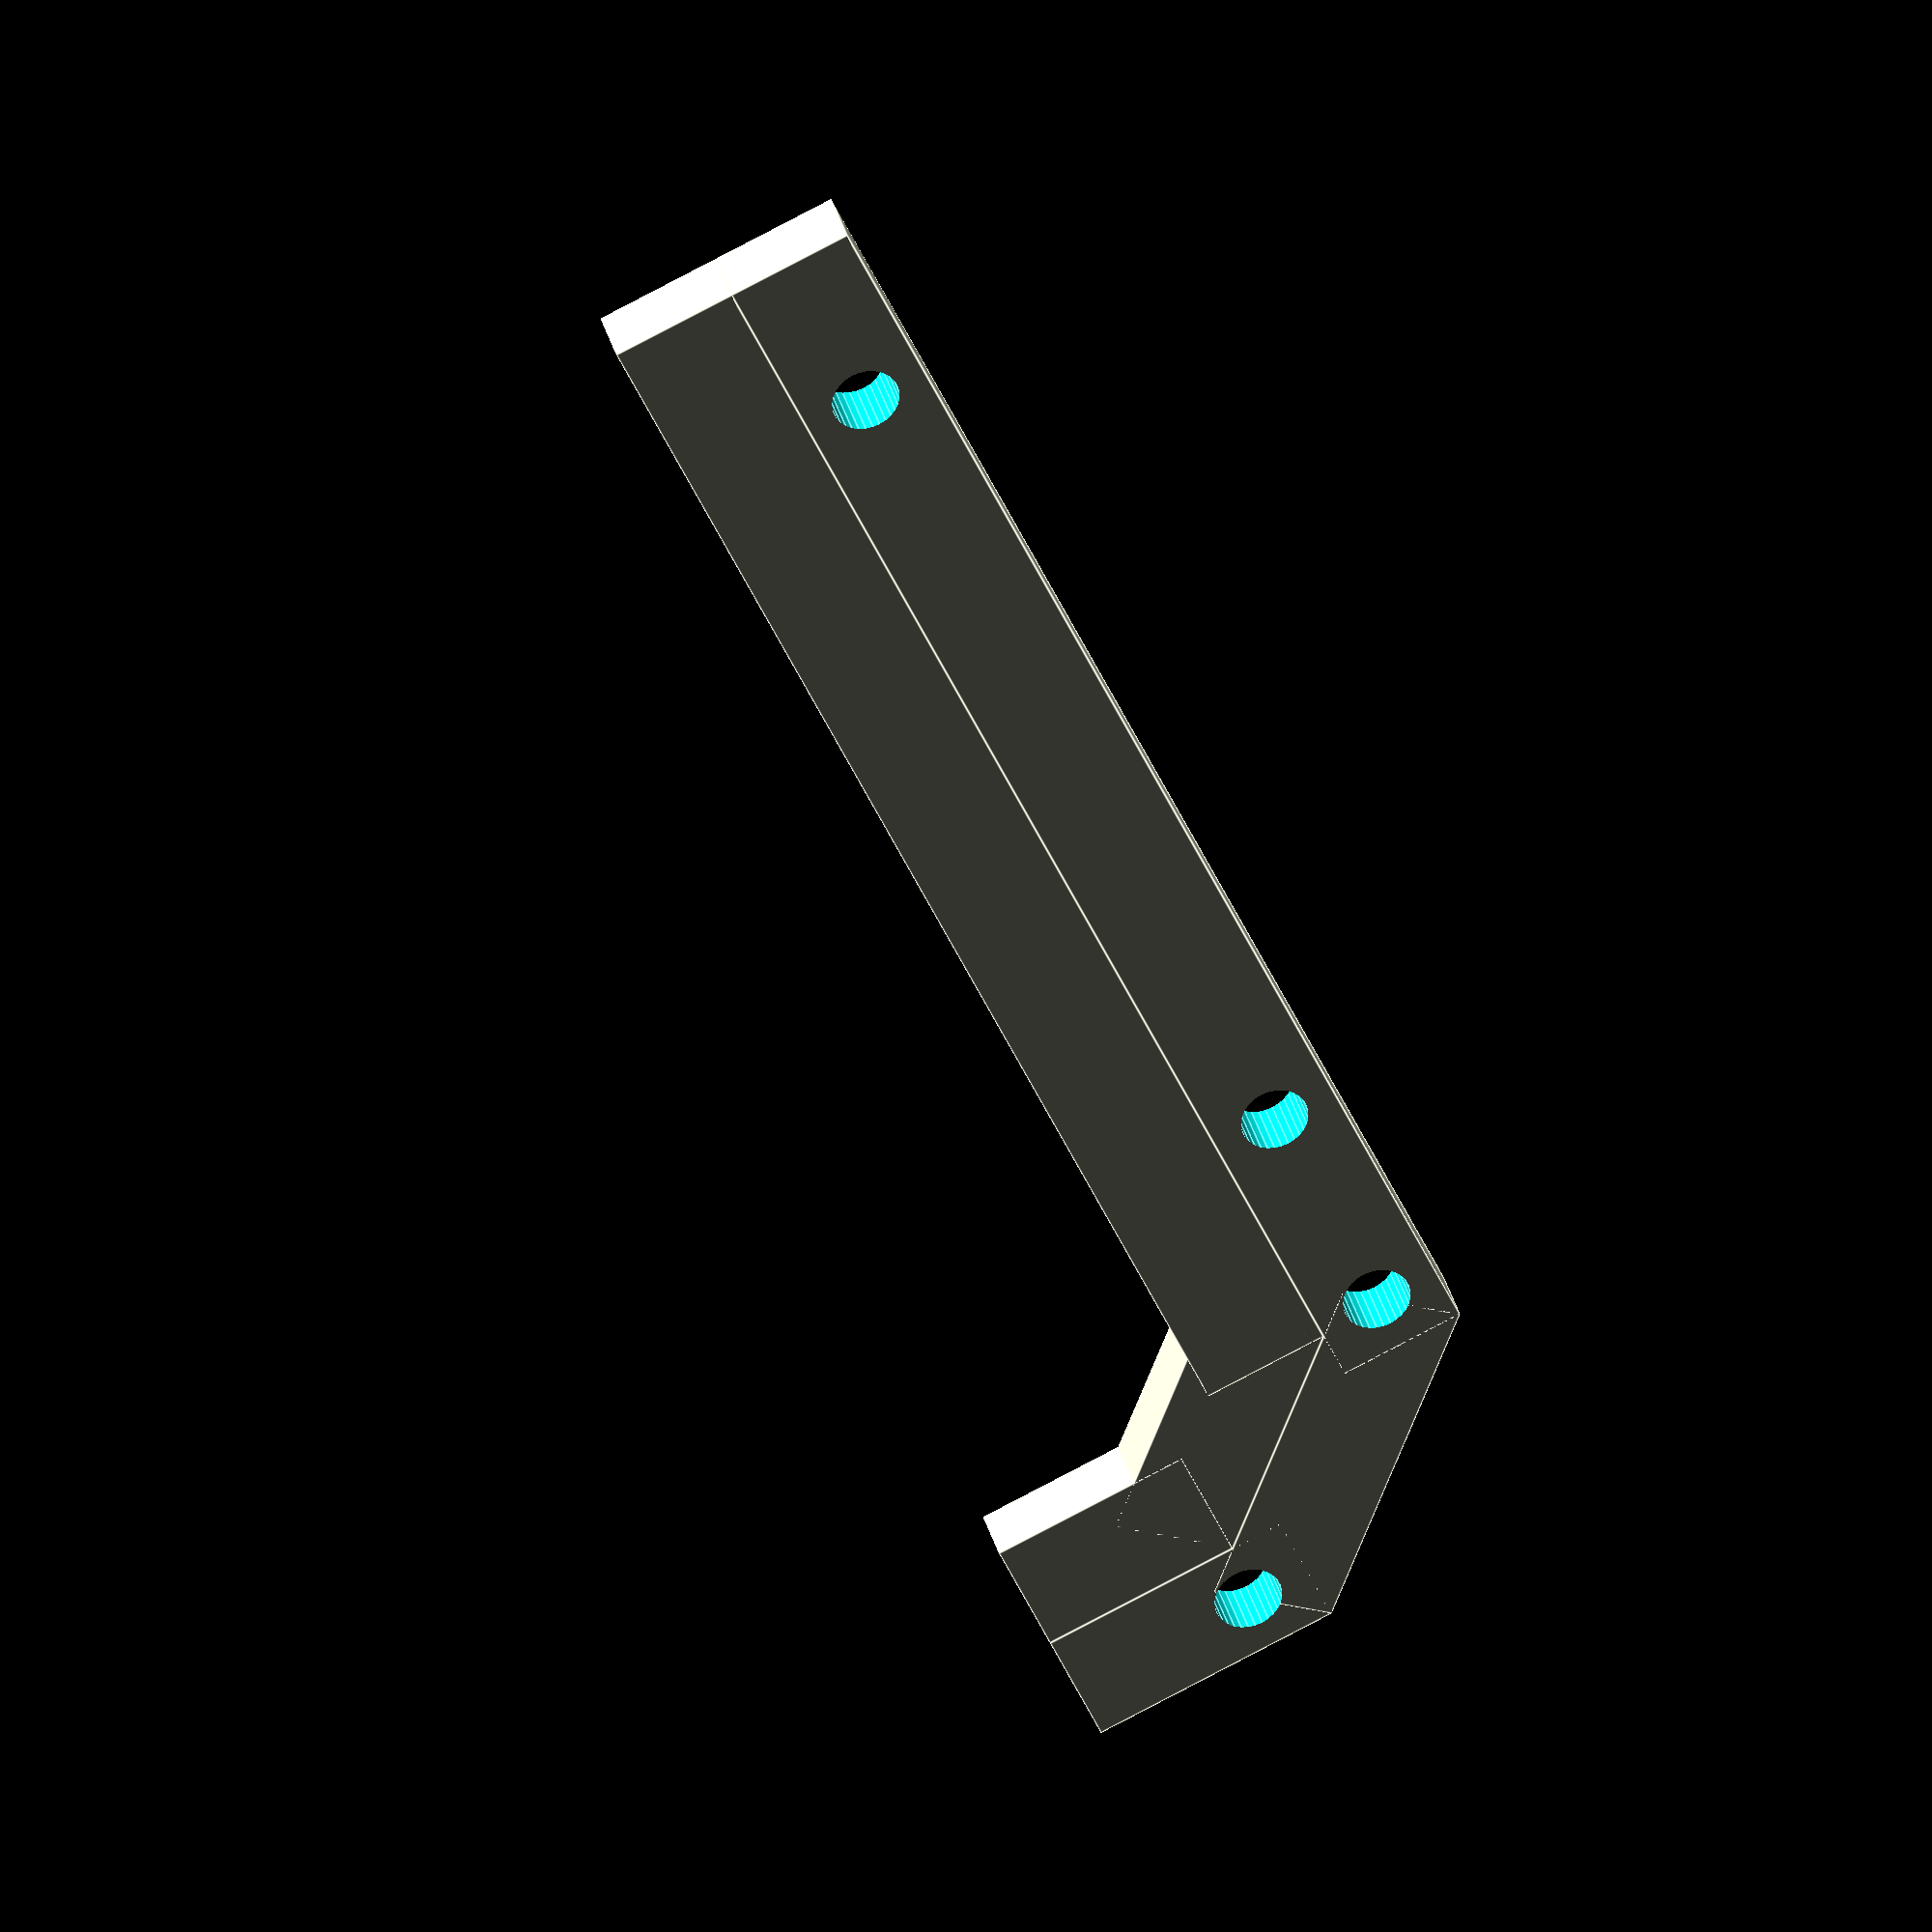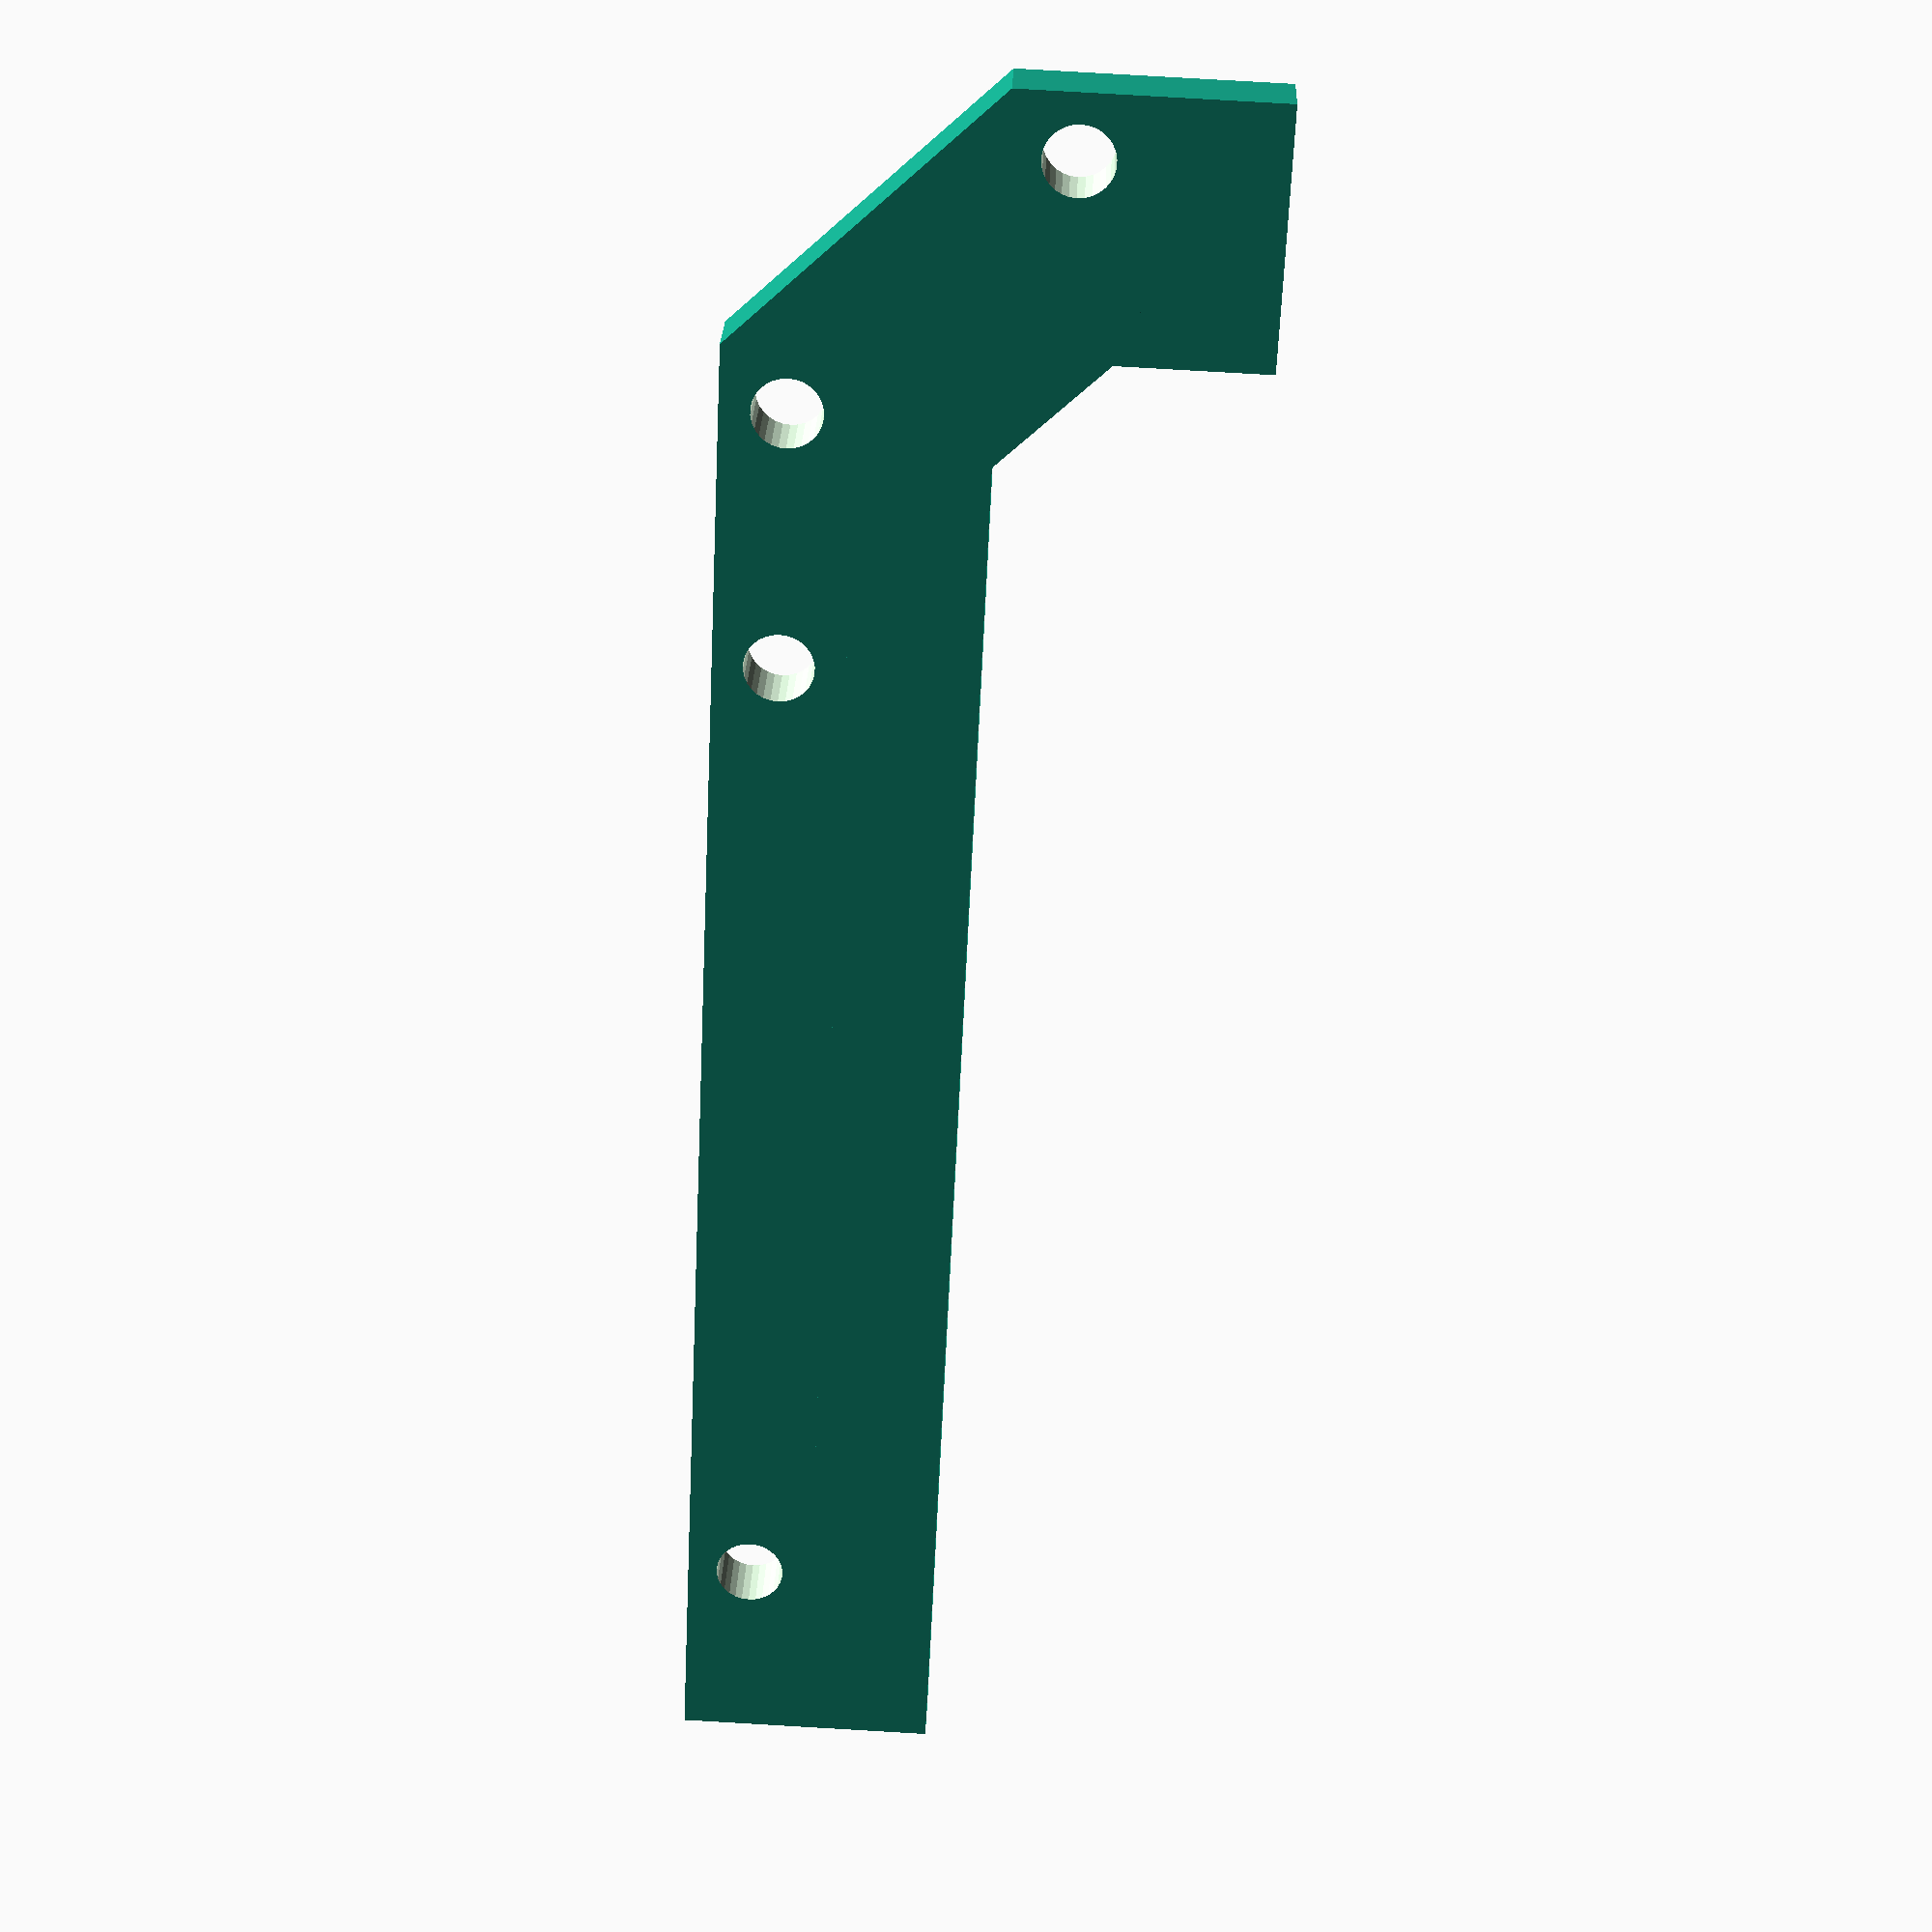
<openscad>
difference() {
// Top track guard rail. Height of part is 4mm. Holes r=2.15mm, d=4.3mm.

union() {
    // same dimensions as original track
    cube([8,16,4]);
    
    // 8cos(45)=8sin(45)~=5.6568
    translate([5.6568,5.6568,0])
    rotate([0,0,225])
    cube([8,22.63,4]);
    
    translate([16,-16,0])
    cube([96,8,4]);
    
    // adding guard rails
    // 8tan(22.5)~=3.3137
    translate([8,3.3137,0])
    cube([8,12.686,4]);
    
    translate([8,3.3137,0])
    rotate([0,0,315])
    cube([16,8,4]);
    
    translate([19.3137,-8,0])
    cube([92.6863,8,4]);
    
}
      // Holes are numbered from top to bottom, left to right
    // Hole 1 (compatible with lego board)
    translate([4,4,-2])
    cylinder(r=2.15,44, $fn=30);

    // Hole 3
    translate([20,-12,-2])
    cylinder(r=2.15,45, $fn=30);

    // Hole 5 (compatible with lego board)
    translate([36,-12,-2])
    cylinder(r=2.15,45, $fn=30);
    
    // Hole 7
    translate([100,-12,-2])
    cylinder(r=2.15,44, $fn=30);
}
    
</openscad>
<views>
elev=144.9 azim=66.1 roll=194.1 proj=o view=edges
elev=333.5 azim=92.7 roll=1.9 proj=p view=wireframe
</views>
